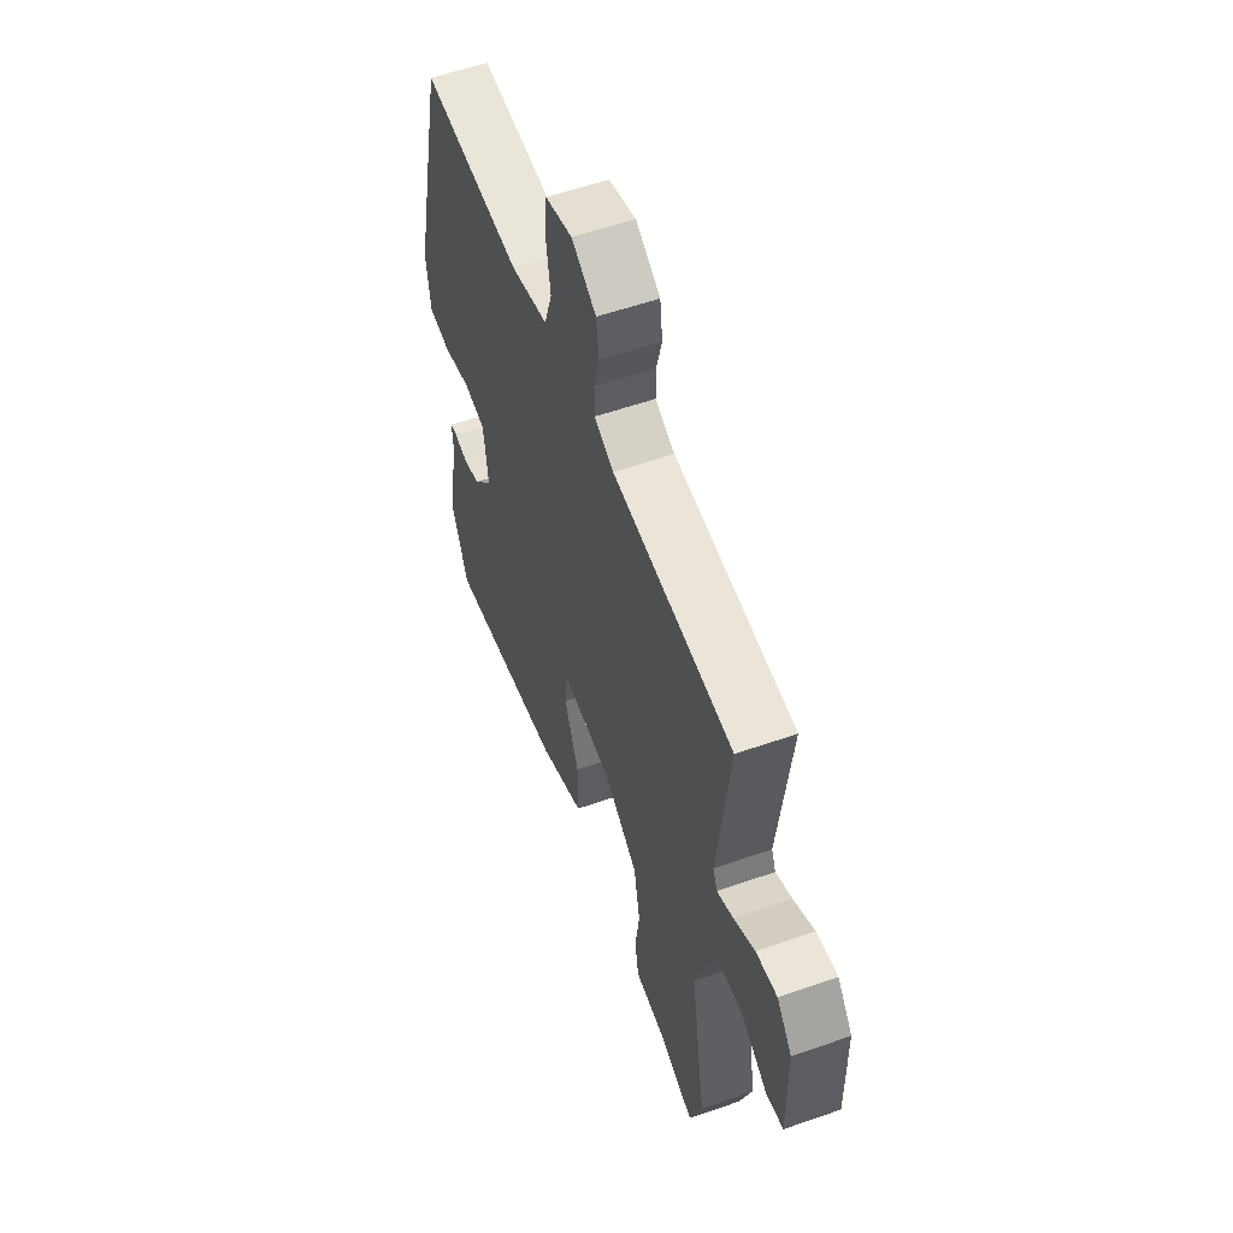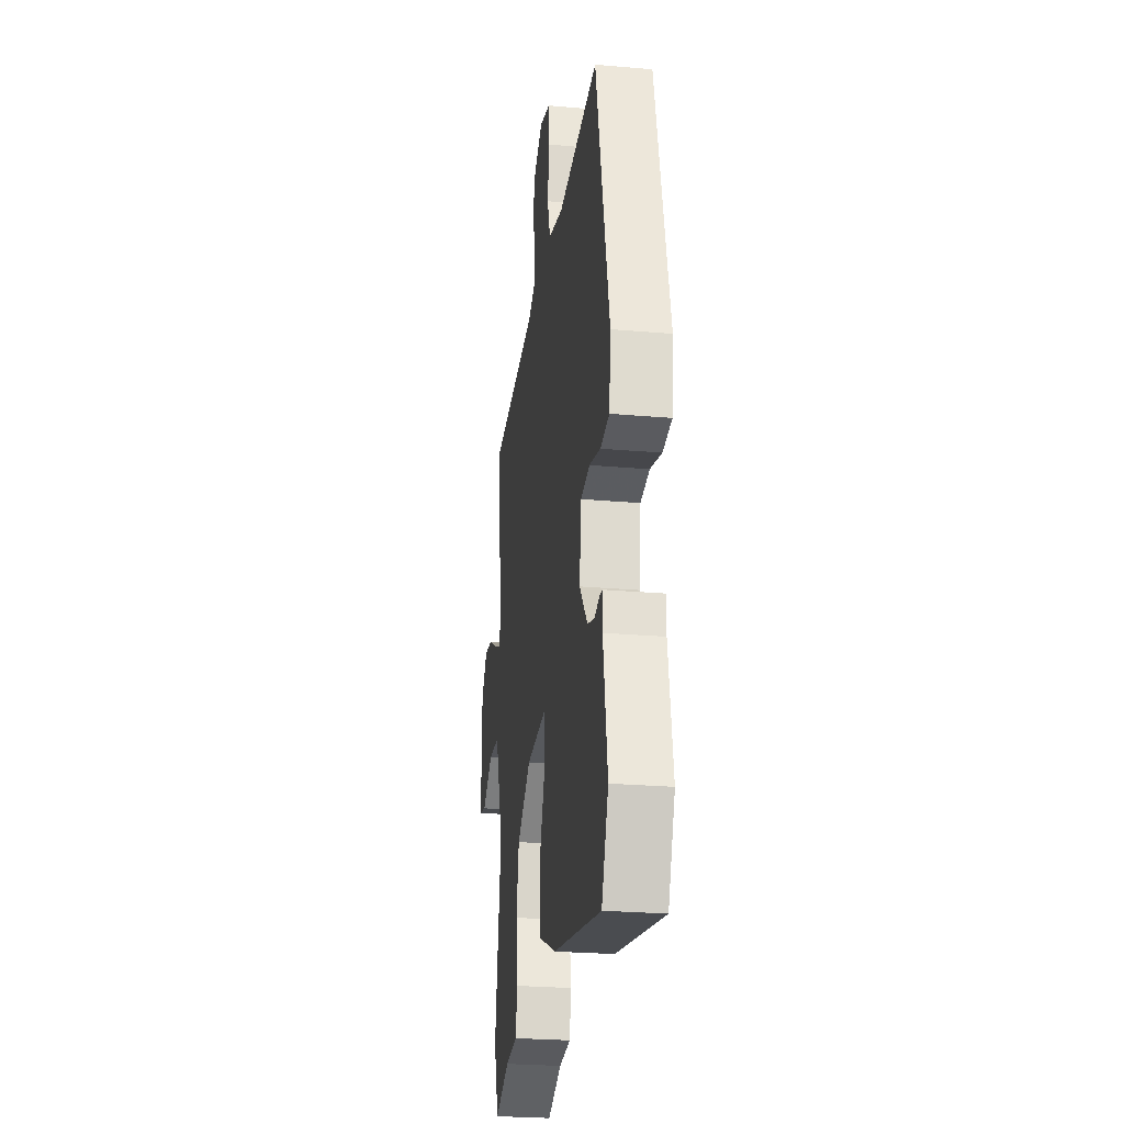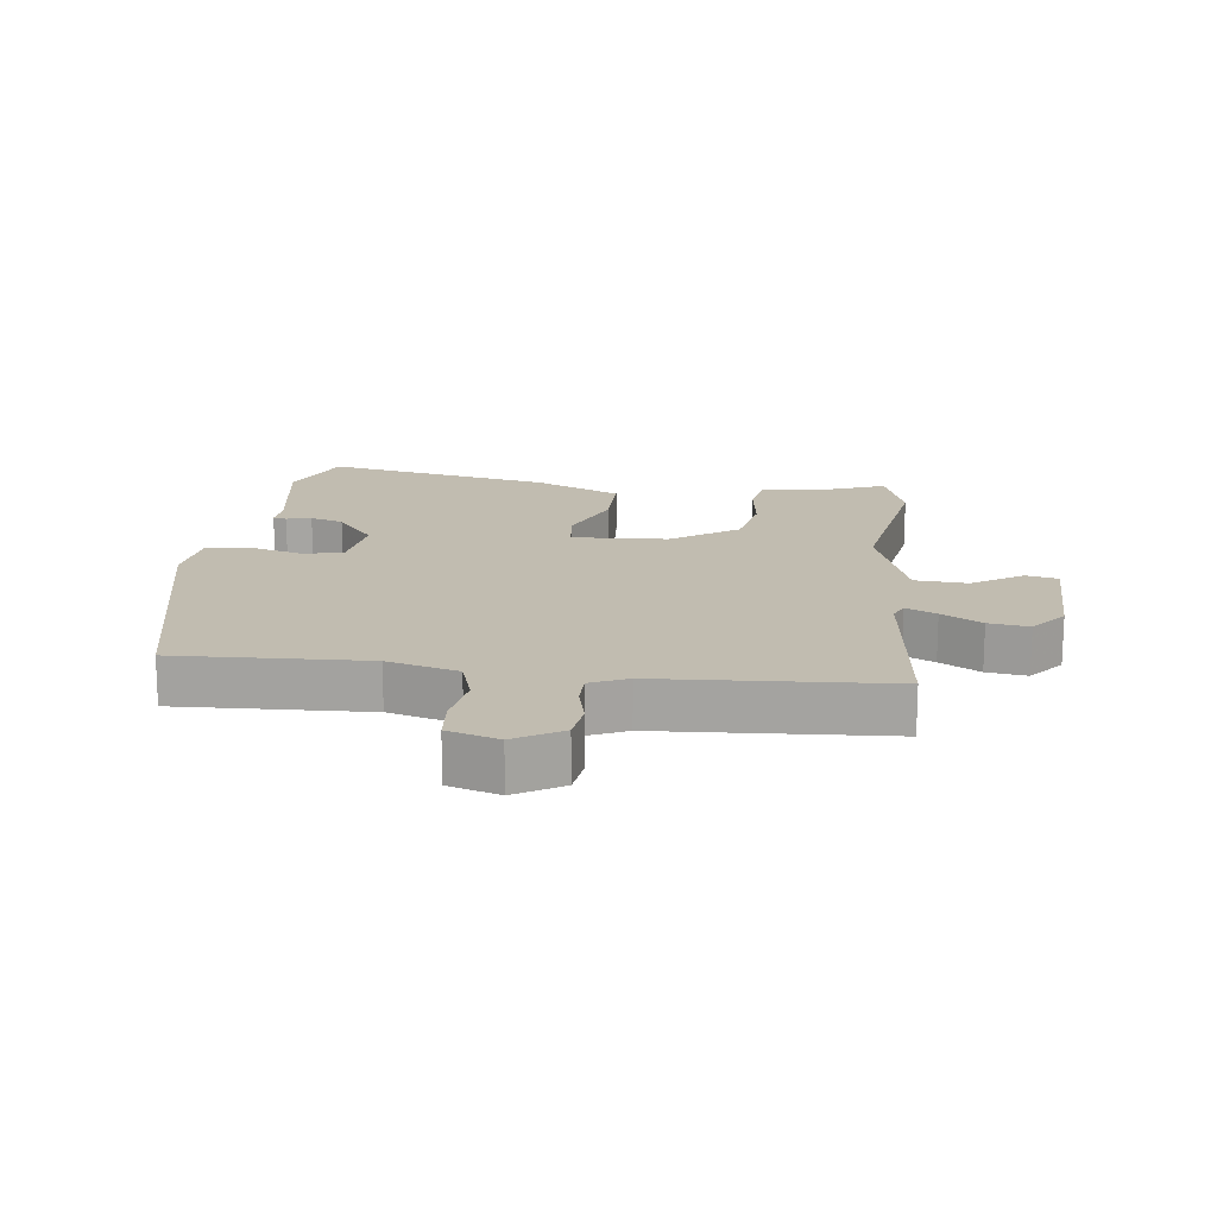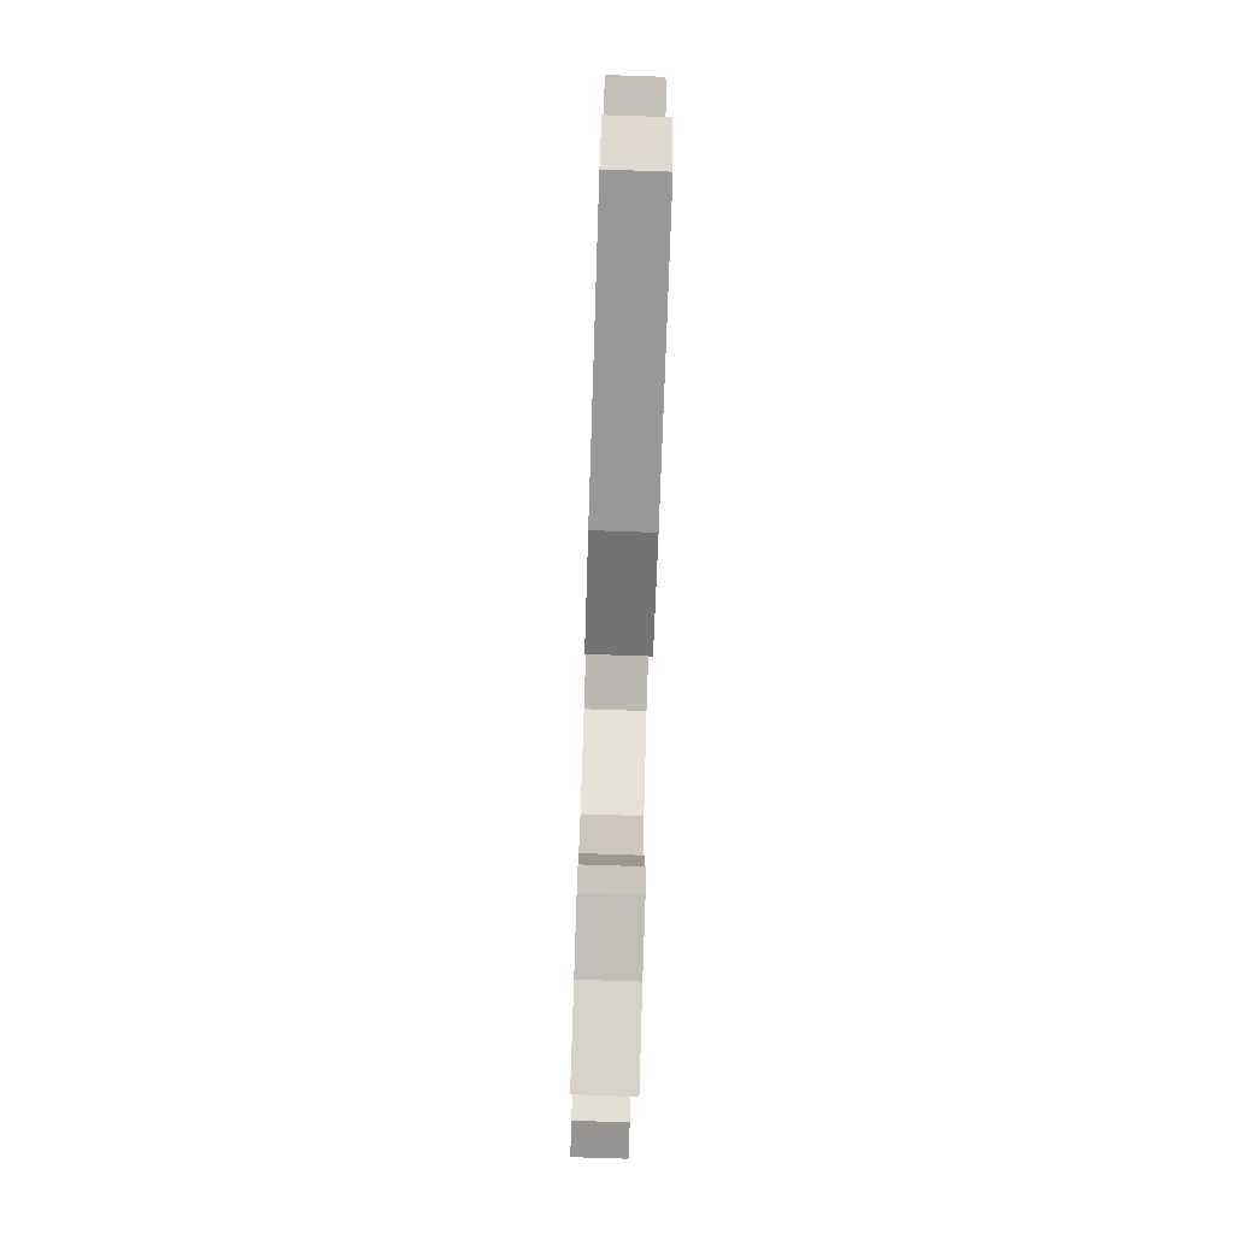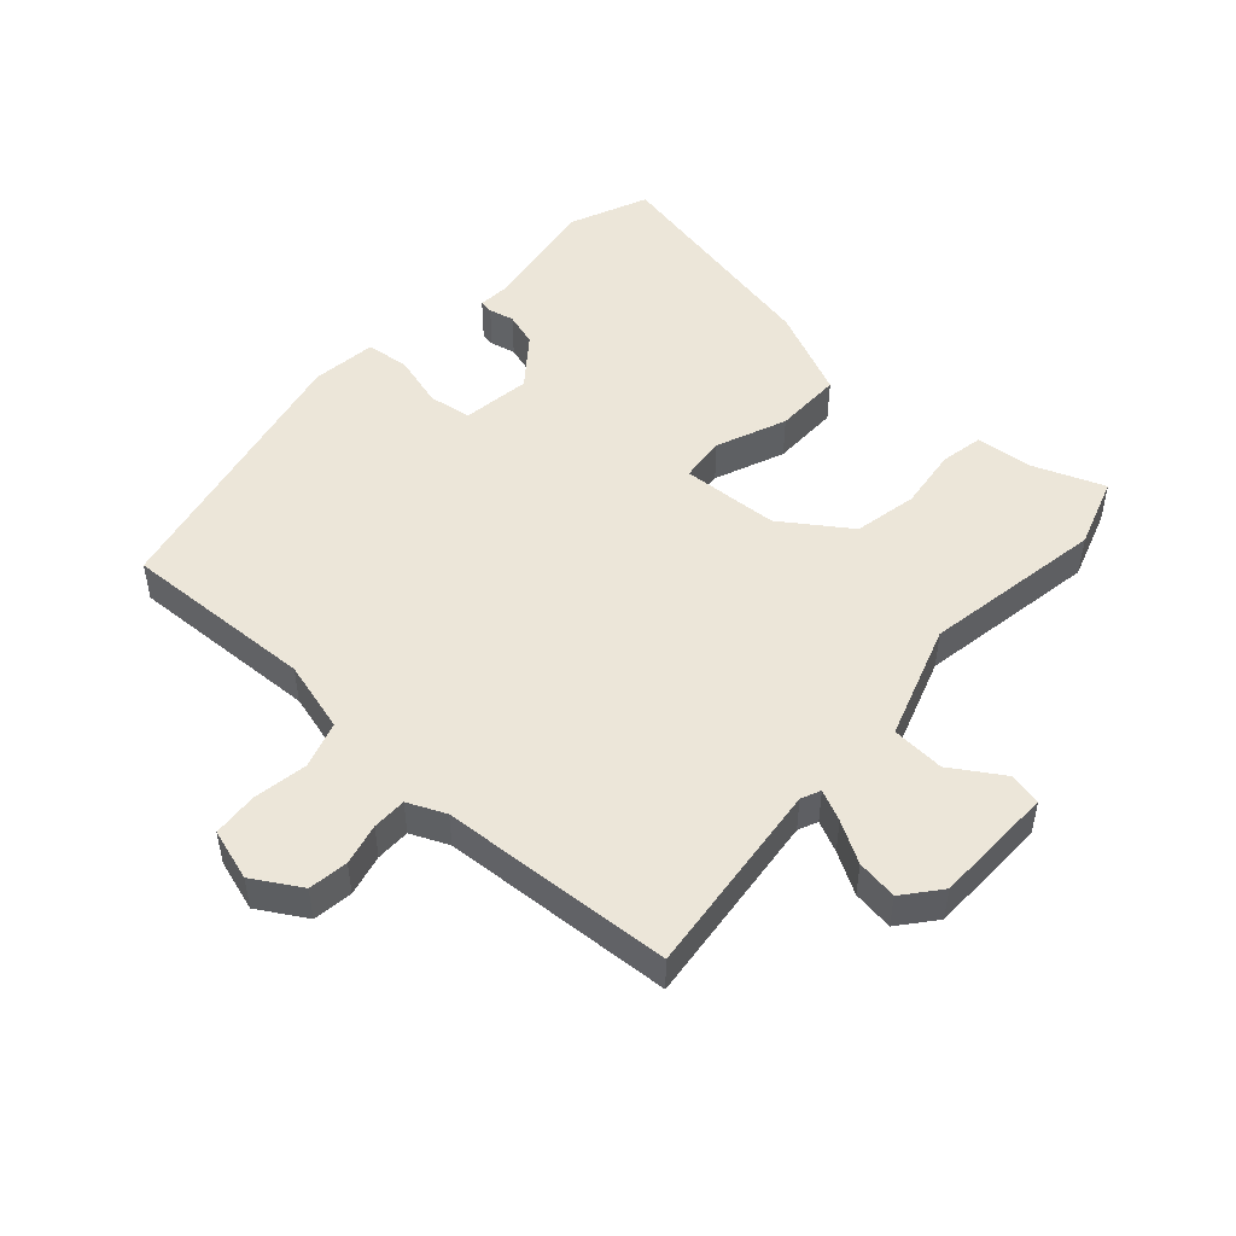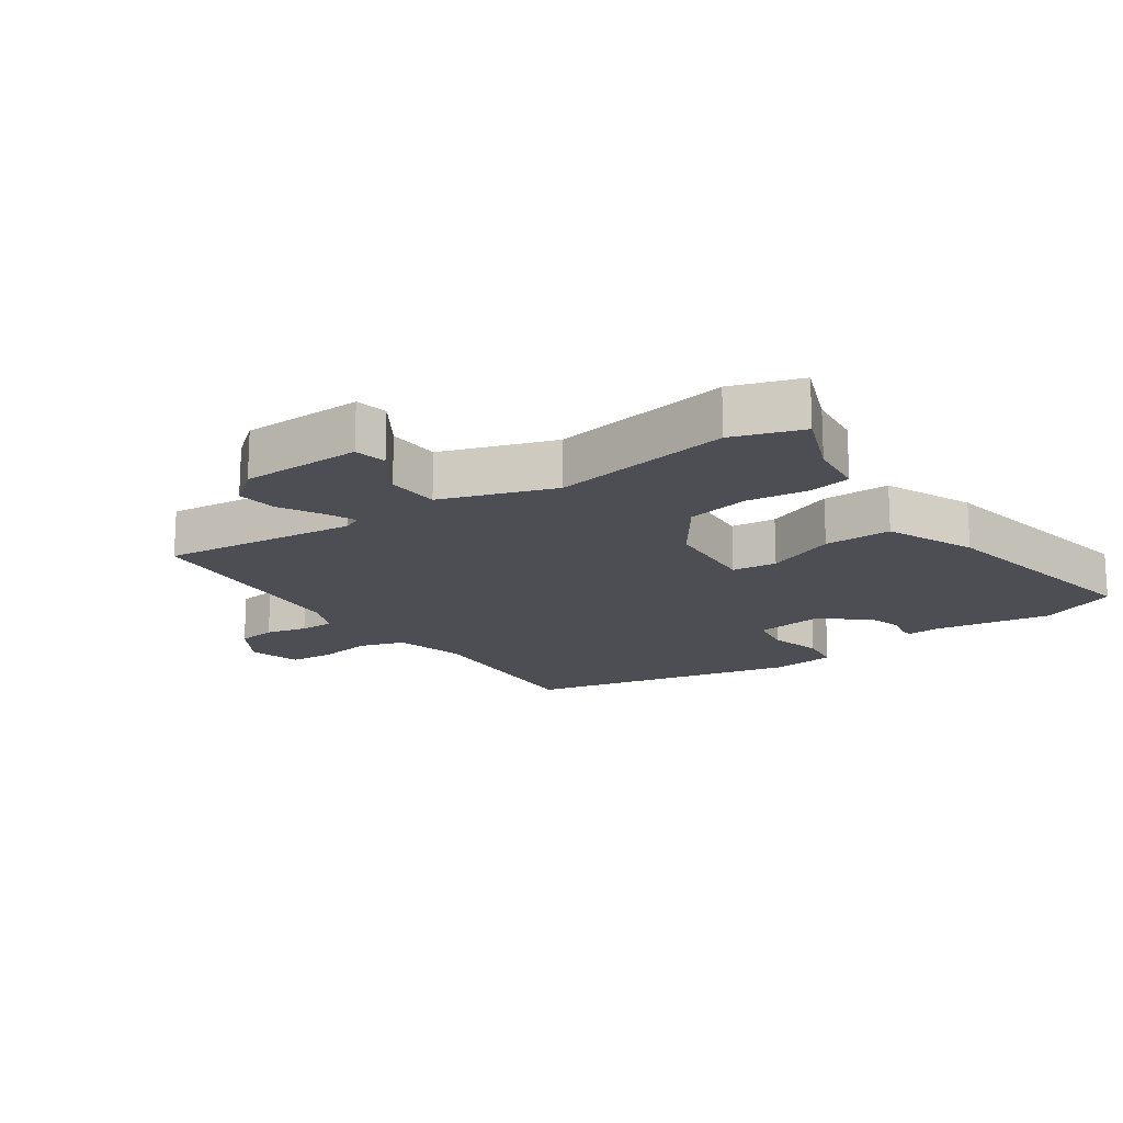
<metadata>
{"format":"obj","ext":"obj","renderer":"f3d","projection":"perspective","resolution":1024,"background":"white","views":[{"elev":56.6,"azim":69.9,"up":"+Z"},{"elev":-26.0,"azim":-97.9,"up":"+Z"},{"elev":16.6,"azim":7.3,"up":"+Y"},{"elev":-79.9,"azim":-91.9,"up":"+Z"},{"elev":49.4,"azim":42.4,"up":"+Y"},{"elev":-17.3,"azim":124.6,"up":"+Y"}]}
</metadata>
<code>
v 0.537 0.07 0.457
v 0.501 0.07 0.153
v 0.514 0.07 0.123
v 0.562 0.07 0.145
v 0.625 0.07 0.181
v 0.688 0.07 0.19
v 0.733 0.07 0.134
v 0.735 0.07 -0.054
v 0.685 0.07 -0.065
v 0.606 0.07 -0.014
v 0.524 0.07 -0.019
v 0.463 0.07 -0.196
v 0.508 0.07 -0.476
v 0.471 0.07 -0.585
v 0.363 0.07 -0.543
v 0.274 0.07 -0.534
v 0.262 0.07 -0.468
v 0.275 0.07 -0.372
v 0.256 0.07 -0.274
v 0.153 0.07 -0.202
v 0.003 0.07 -0.193
v -0.005 0.07 -0.263
v 0.038 0.07 -0.371
v 0.038 0.07 -0.476
v -0.099 0.07 -0.537
v -0.456 0.07 -0.607
v -0.506 0.07 -0.486
v -0.475 0.07 -0.301
v -0.478 0.07 -0.251
v -0.457 0.07 -0.248
v -0.418 0.07 -0.257
v -0.366 0.07 -0.241
v -0.306 0.07 -0.166
v -0.32 0.07 -0.06
v -0.386 0.07 -0.05
v -0.469 0.07 -0.073
v -0.535 0.07 -0.065
v -0.547 0.07 0.035
v -0.449 0.07 0.464
v -0.151 0.07 0.45
v -0.04 0.07 0.48
v -0.017 0.07 0.552
v -0.03 0.07 0.636
v -0.024 0.07 0.705
v 0.056 0.07 0.729
v 0.129 0.07 0.685
v 0.137 0.07 0.624
v 0.121 0.07 0.56
v 0.121 0.07 0.507
v 0.179 0.07 0.481
v 0.537 0 0.457
v 0.501 0 0.153
v 0.514 0 0.123
v 0.562 0 0.145
v 0.625 0 0.181
v 0.688 0 0.19
v 0.733 0 0.134
v 0.735 0 -0.054
v 0.685 0 -0.065
v 0.606 0 -0.014
v 0.524 0 -0.019
v 0.463 0 -0.196
v 0.508 0 -0.476
v 0.471 0 -0.585
v 0.363 0 -0.543
v 0.274 0 -0.534
v 0.262 0 -0.468
v 0.275 0 -0.372
v 0.256 0 -0.274
v 0.153 0 -0.202
v 0.003 0 -0.193
v -0.005 0 -0.263
v 0.038 0 -0.371
v 0.038 0 -0.476
v -0.099 0 -0.537
v -0.456 0 -0.607
v -0.506 0 -0.486
v -0.475 0 -0.301
v -0.478 0 -0.251
v -0.457 0 -0.248
v -0.418 0 -0.257
v -0.366 0 -0.241
v -0.306 0 -0.166
v -0.32 0 -0.06
v -0.386 0 -0.05
v -0.469 0 -0.073
v -0.535 0 -0.065
v -0.547 0 0.035
v -0.449 0 0.464
v -0.151 0 0.45
v -0.04 0 0.48
v -0.017 0 0.552
v -0.03 0 0.636
v -0.024 0 0.705
v 0.056 0 0.729
v 0.129 0 0.685
v 0.137 0 0.624
v 0.121 0 0.56
v 0.121 0 0.507
v 0.179 0 0.481
f 45 46 47 48
f 45 48 49
f 42 43 44 45
f 41 42 45 49
f 40 41 49 50
f 38 39 40
f 35 36 37 38
f 34 35 38 40
f 33 34 40 50
f 28 29 30 31
f 28 31 32
f 27 28 32
f 26 27 32 33
f 22 23 24 25
f 21 22 25 26
f 15 16 17 18
f 15 18 19
f 12 13 14 15
f 12 15 19
f 11 12 19 20
f 7 8 9 10
f 7 10 11
f 4 5 6 7
f 3 4 7 11
f 2 3 11 20
f 21 26 33 50
f 20 21 50
f 1 2 20 50
f 98 97 96 95
f 99 98 95
f 95 94 93 92
f 99 95 92 91
f 100 99 91 90
f 90 89 88
f 88 87 86 85
f 90 88 85 84
f 100 90 84 83
f 81 80 79 78
f 82 81 78
f 82 78 77
f 83 82 77 76
f 75 74 73 72
f 76 75 72 71
f 68 67 66 65
f 69 68 65
f 65 64 63 62
f 69 65 62
f 70 69 62 61
f 60 59 58 57
f 61 60 57
f 57 56 55 54
f 61 57 54 53
f 70 61 53 52
f 100 83 76 71
f 100 71 70
f 100 70 52 51
f 1 51 52 2
f 2 52 53 3
f 3 53 54 4
f 4 54 55 5
f 5 55 56 6
f 6 56 57 7
f 7 57 58 8
f 8 58 59 9
f 9 59 60 10
f 10 60 61 11
f 11 61 62 12
f 12 62 63 13
f 13 63 64 14
f 14 64 65 15
f 15 65 66 16
f 16 66 67 17
f 17 67 68 18
f 18 68 69 19
f 19 69 70 20
f 20 70 71 21
f 21 71 72 22
f 22 72 73 23
f 23 73 74 24
f 24 74 75 25
f 25 75 76 26
f 26 76 77 27
f 27 77 78 28
f 28 78 79 29
f 29 79 80 30
f 30 80 81 31
f 31 81 82 32
f 32 82 83 33
f 33 83 84 34
f 34 84 85 35
f 35 85 86 36
f 36 86 87 37
f 37 87 88 38
f 38 88 89 39
f 39 89 90 40
f 40 90 91 41
f 41 91 92 42
f 42 92 93 43
f 43 93 94 44
f 44 94 95 45
f 45 95 96 46
f 46 96 97 47
f 47 97 98 48
f 48 98 99 49
f 49 99 100 50
f 50 100 51 1

</code>
